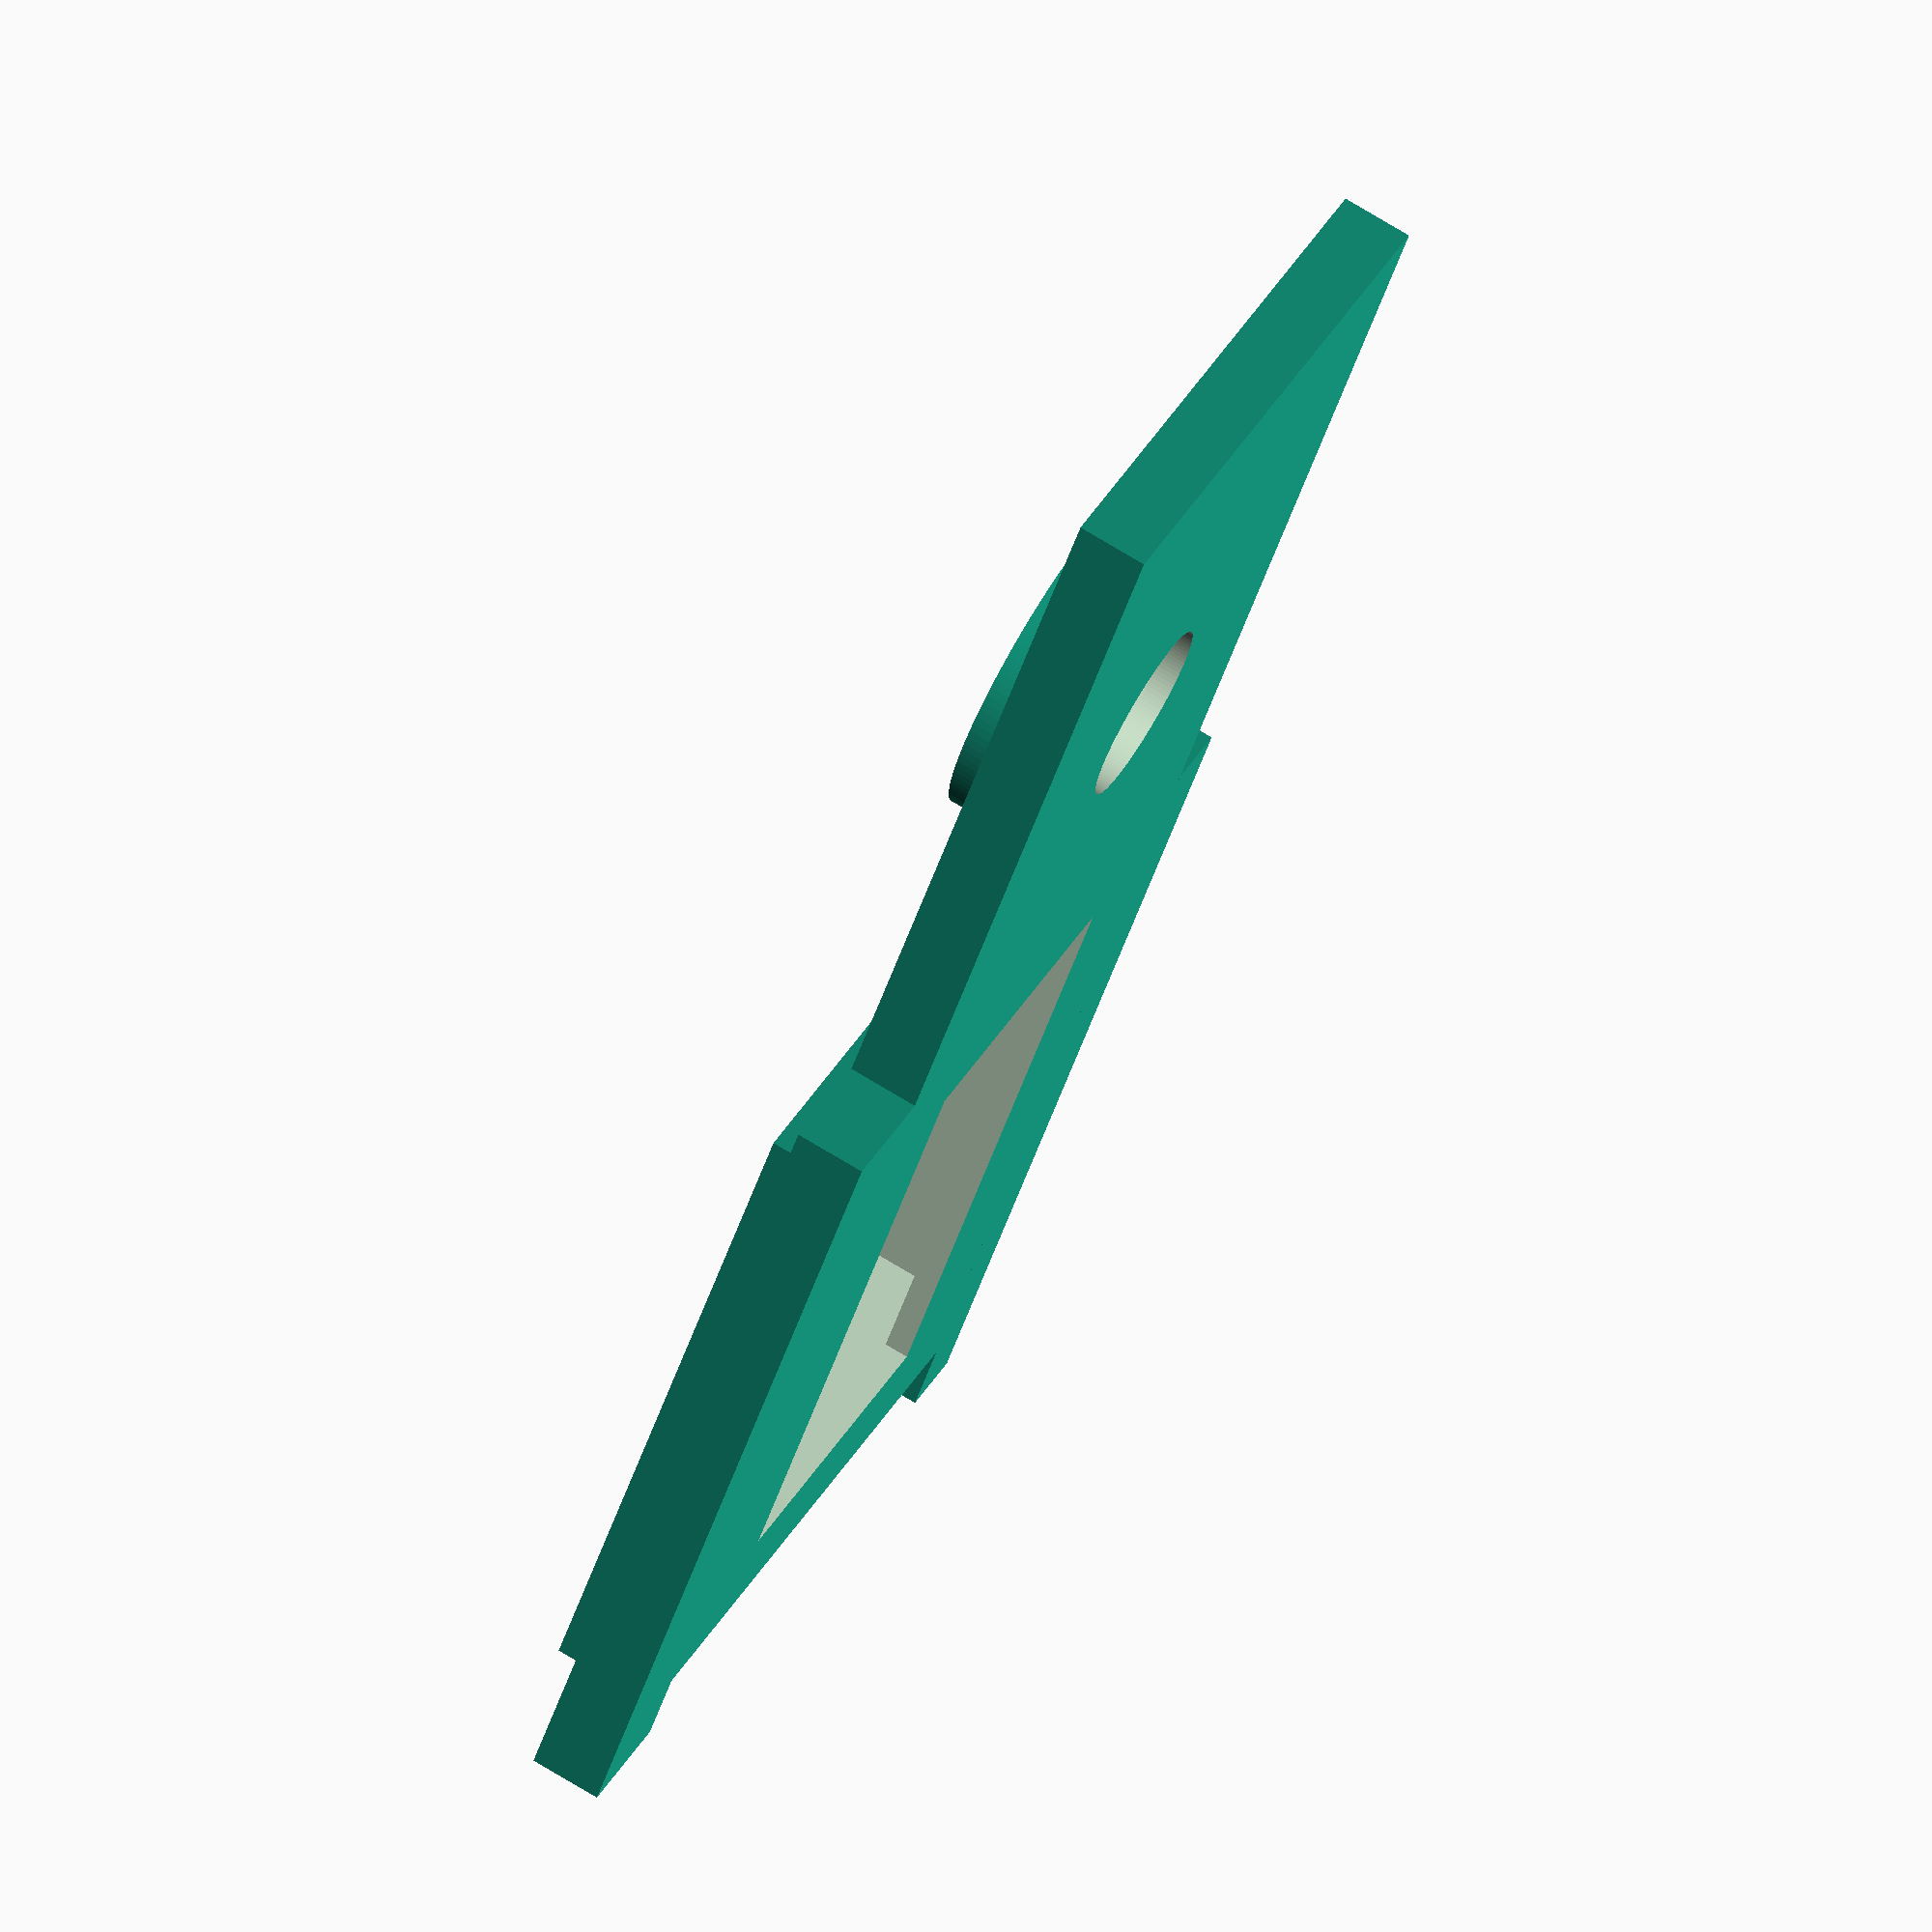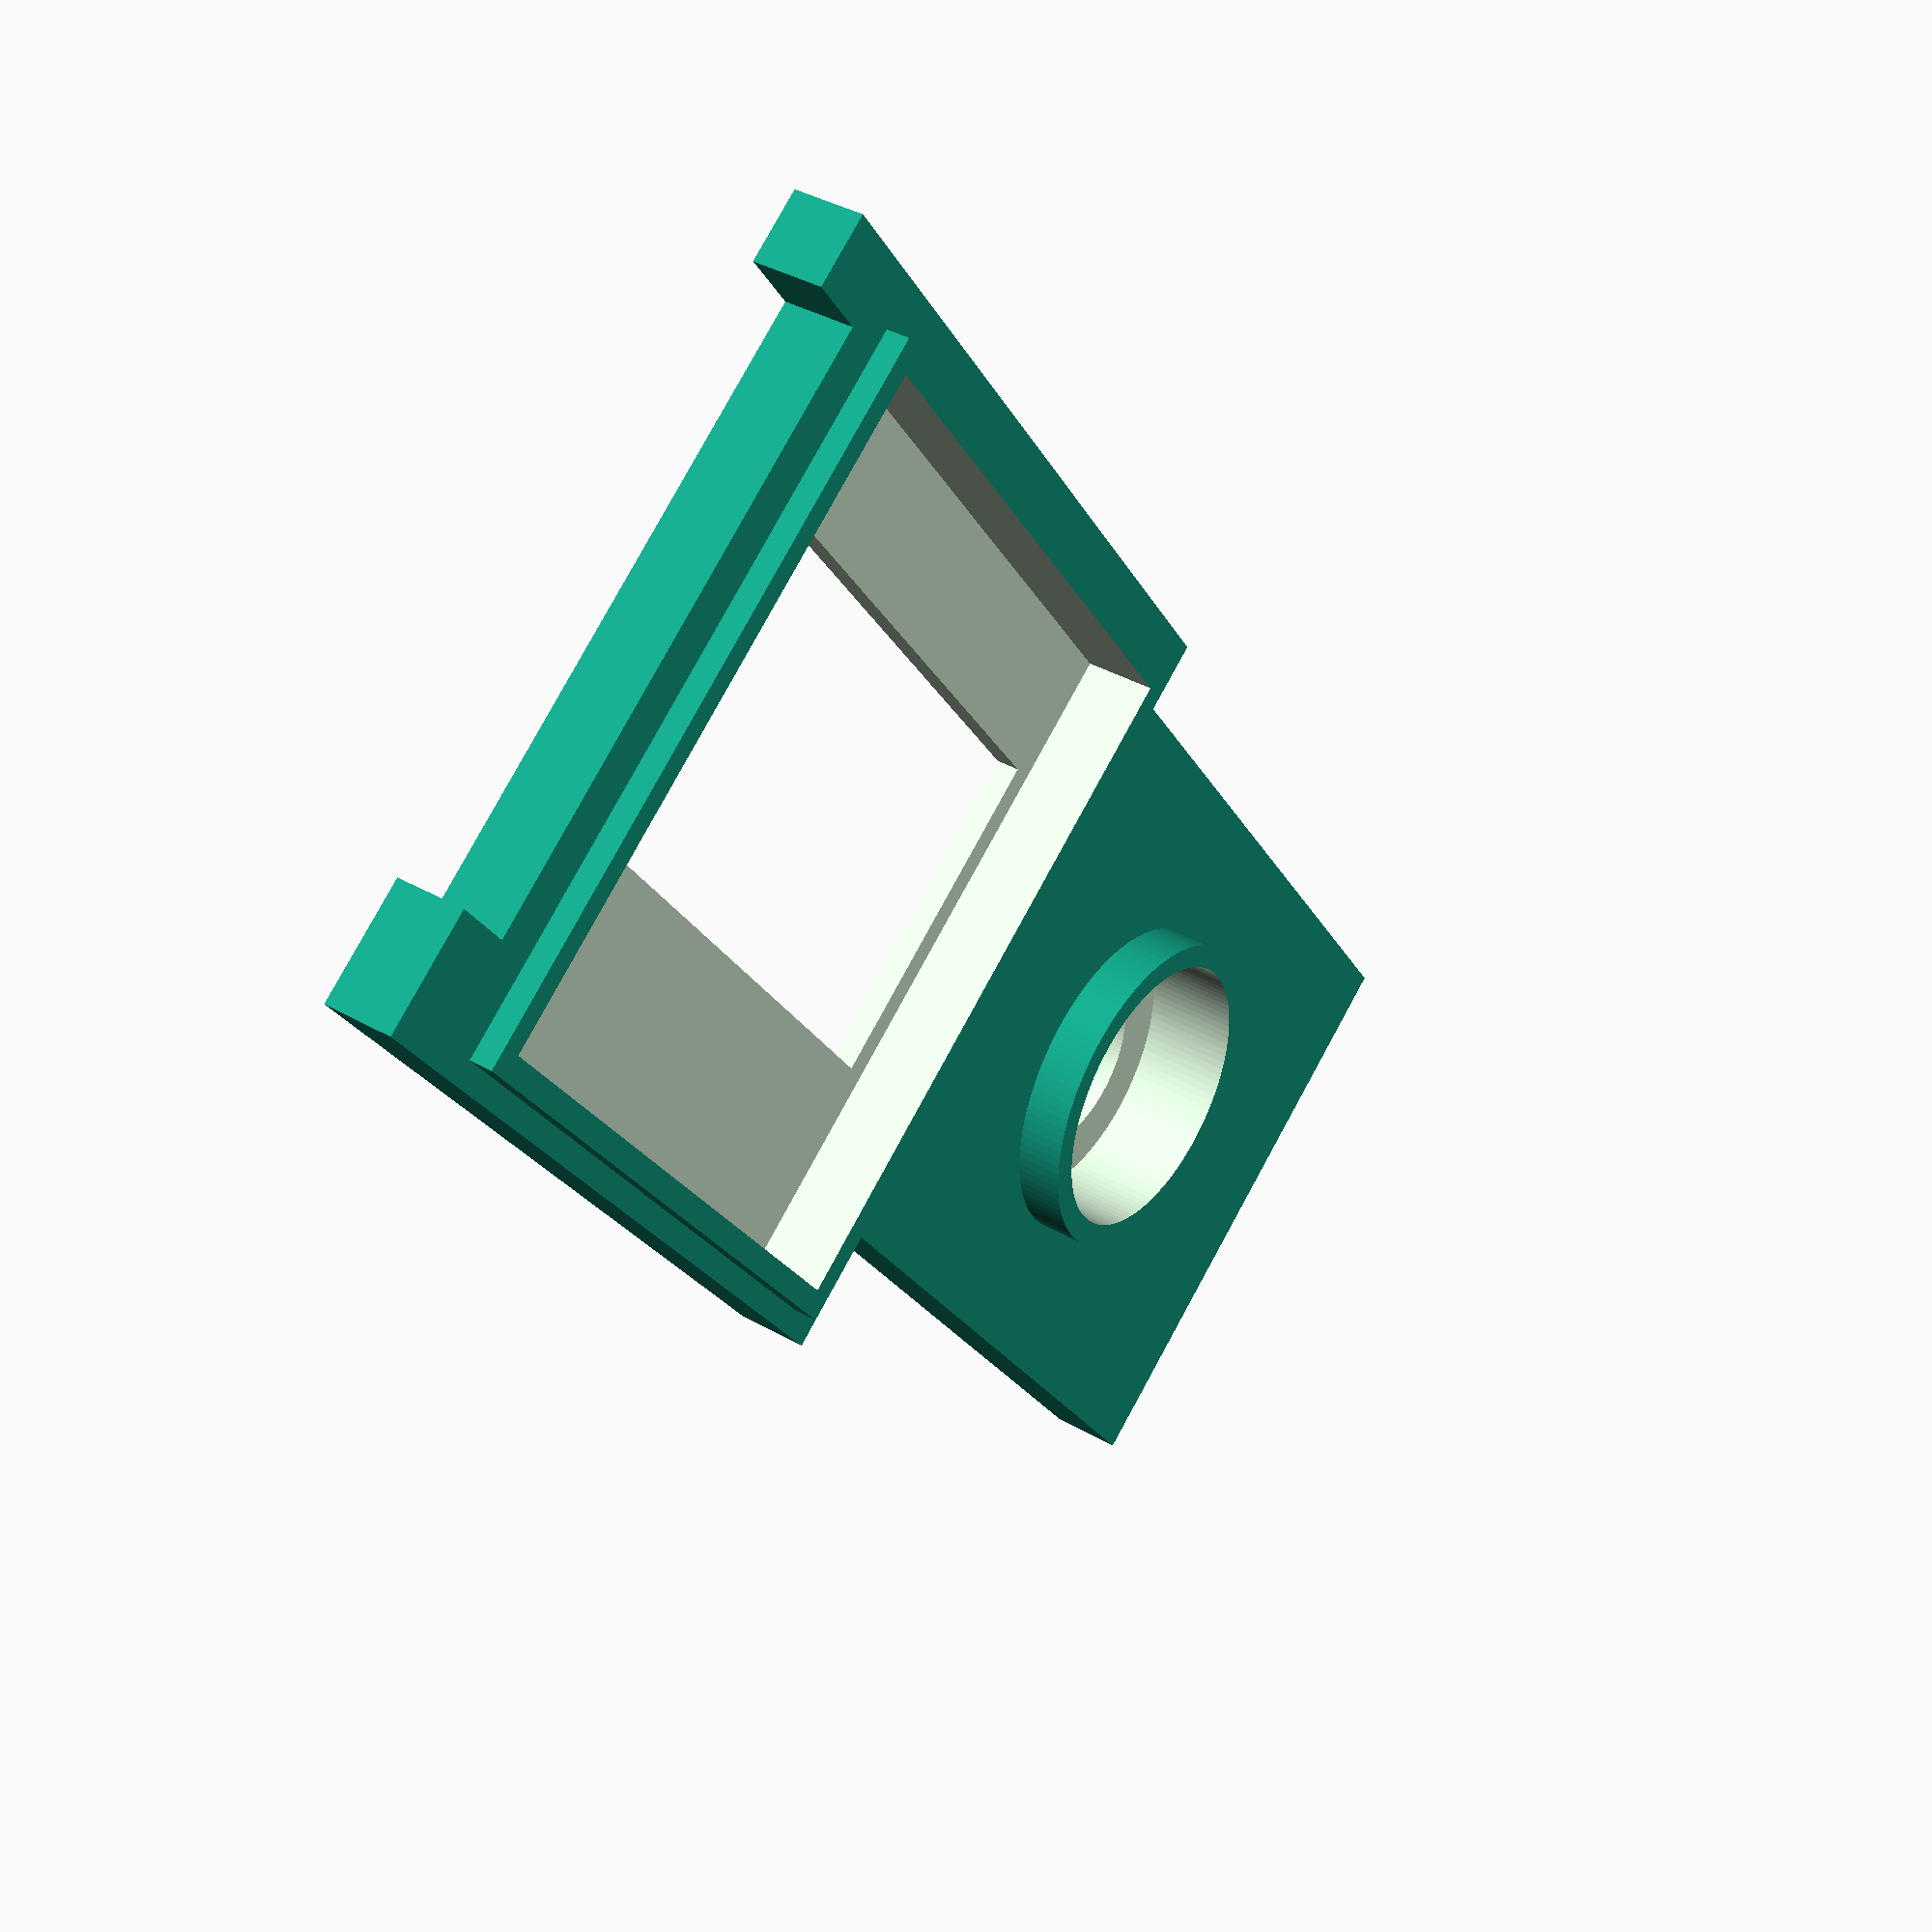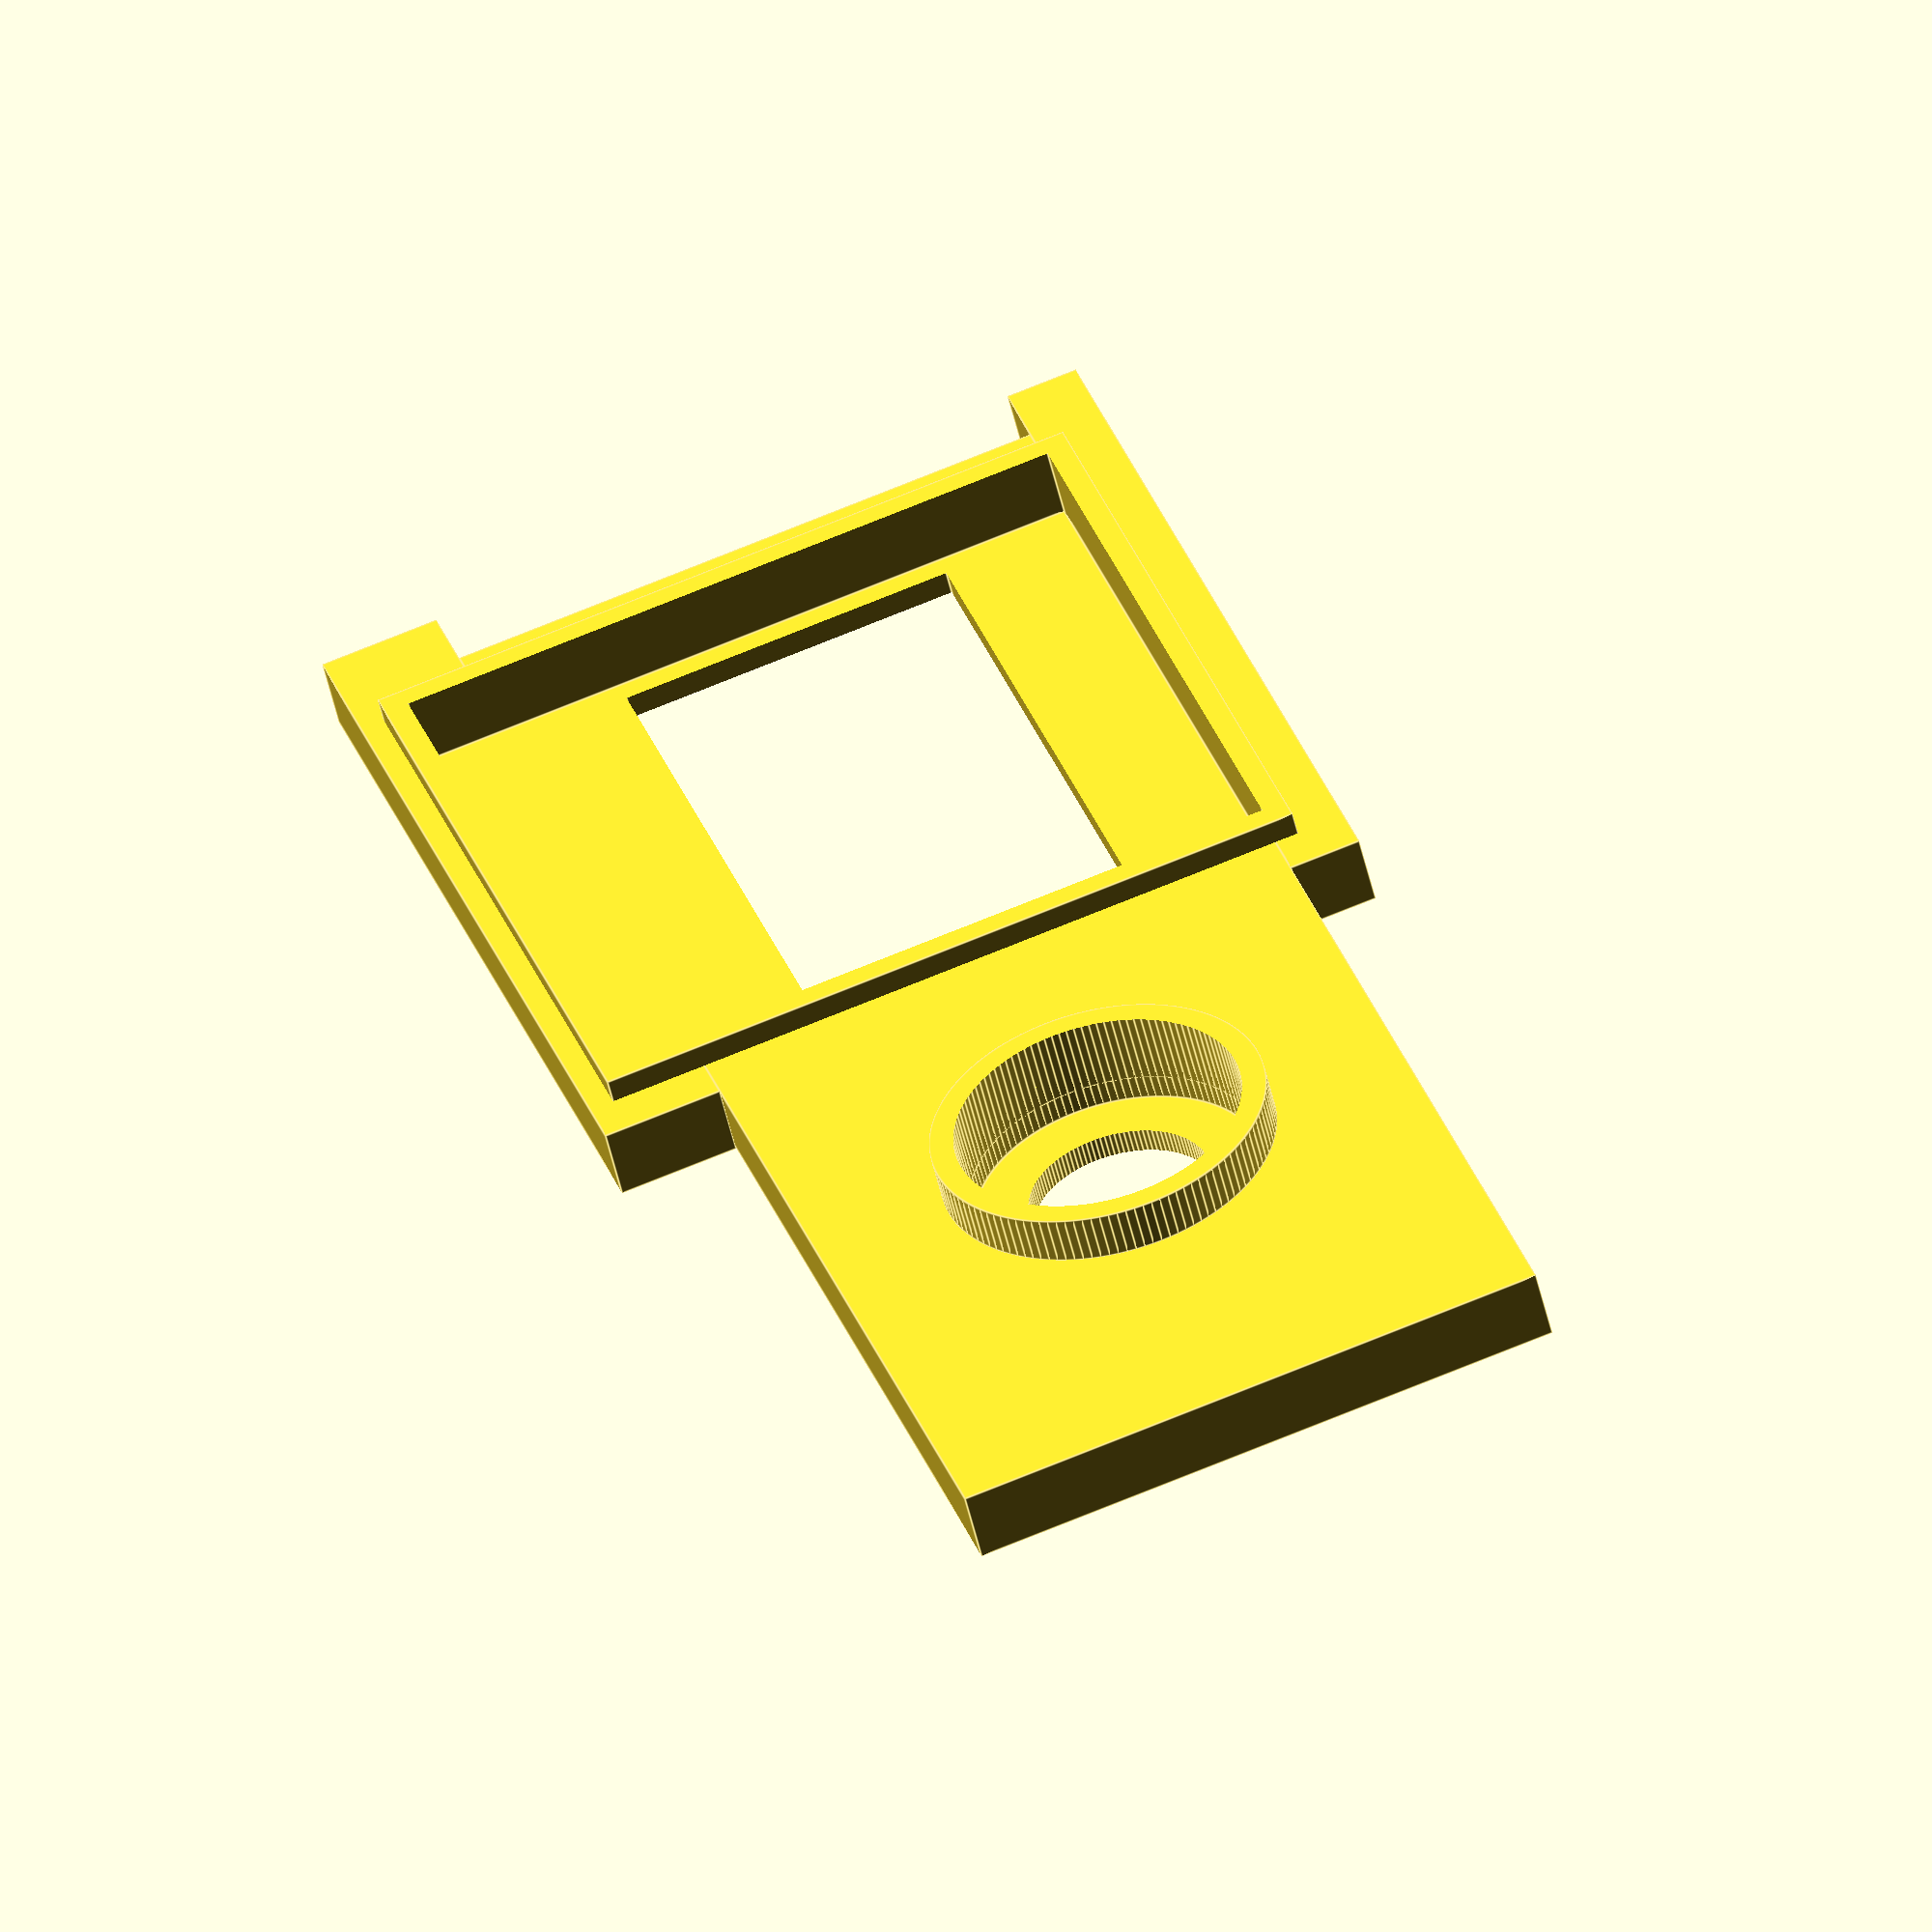
<openscad>
$fn = 120;

module hole(r) {
    translate([0,4,0]) rotate([90,0,0]) cylinder(5,r,r);
}

module tab() {
    difference() {
        cube([10,15,3]);
        hull() {
            translate([5,10,-1]) cylinder(5,2,2);
            translate([5,5,-1]) cylinder(5,2,2);
        }
    }
}


module back() {
    difference() {
        cube([66,3,25]);

        // log pot interface
        translate([18.5,0,12.5]) hole(4.2);
        translate([18.5,-2,12.5]) hole(6.9);
        translate([28.5,0,12.5]) hole(1.8);

        // lin pot hole
        translate([48.5,0,12.5]) hole(3.65);
        // lin pot locating leg
        translate([56.25,0,12.5]) translate([0,2,0]) cube([1.5,5,2.7],true);
    }

    // feet
    translate([-8,0,25]) cube([10,3,8.39]);
    translate([59,0,25]) cube([10,3,8.39]);

    // rebate joins
    // L
    translate([-3,0,0]) cube([3,3,25/3]);
    translate([-3,0,50/3]) cube([3,3,25/3]);

    // R
    translate([66,0,0]) cube([3,3,25/3]);
    translate([66,0,50/3]) cube([3,3,25/3]);

    // left leg support
    translate([-8,3,20]) rotate([90,0,0]) linear_extrude(3) polygon([[0,5],[5,5],[5,0]]);

    // bolt fixing points
    translate([-8,-15,30.39]) tab();
    translate([59,-15,30.39]) tab();
}

module sides() {
    translate([-3,3,0]) cube([3,27,25]);
    translate([66,3,0]) cube([3,27,25]);

    // rebate joins
    translate([-3,0,25/3]) cube([3,3,25/3]);
    translate([66,0,25/3]) cube([3,3,25/3]);
}

module front() {
    translate([0,27,0]) {
        difference() {
            union() {
                cube([66,3,25]);
                // reinforcements for oled
                translate([32,0,-3]) cube([37,3,3]);
                translate([32,0,25]) cube([37,3,5]);
                // screen seat
                translate([34,-1,-1]) cube([30,3,30]);
            }
            // bearing seat
            translate([18.5,0,12.5]) hole(3.8);
            translate([18.5,-2,12.5]) hole(6);

            // OLED screen
            translate([36,-1,5.5]) cube([26,5,14]);
            translate([35,-3,0]) cube([28,5,28]);
        }
        // bearing seat
        translate([18.5,0,12.5]) {
            difference() {
                rotate([90,0,0]) cylinder(2,7,7);
                translate([0,1,0]) rotate([90,0,0]) cylinder(5,6,6);
            }
        }
    }
}

union(r=4) {
    sides();
    !front();
}
color("gray") back();

</openscad>
<views>
elev=143.9 azim=288.7 roll=154.6 proj=o view=wireframe
elev=280.3 azim=246.9 roll=28.6 proj=p view=solid
elev=289.1 azim=144.1 roll=67.5 proj=o view=edges
</views>
